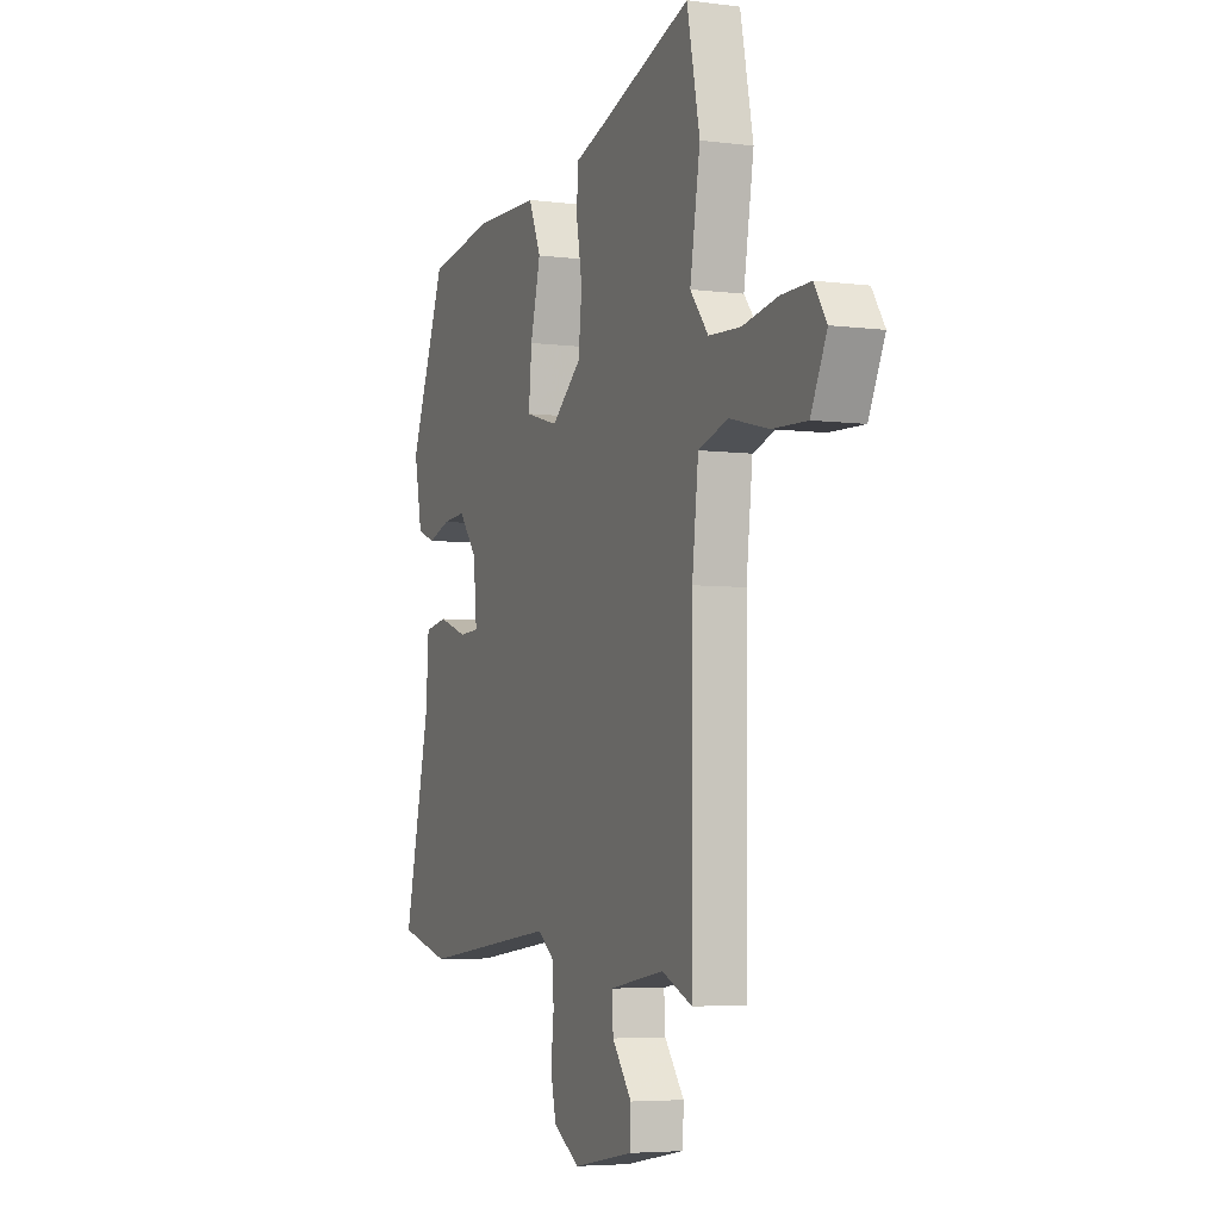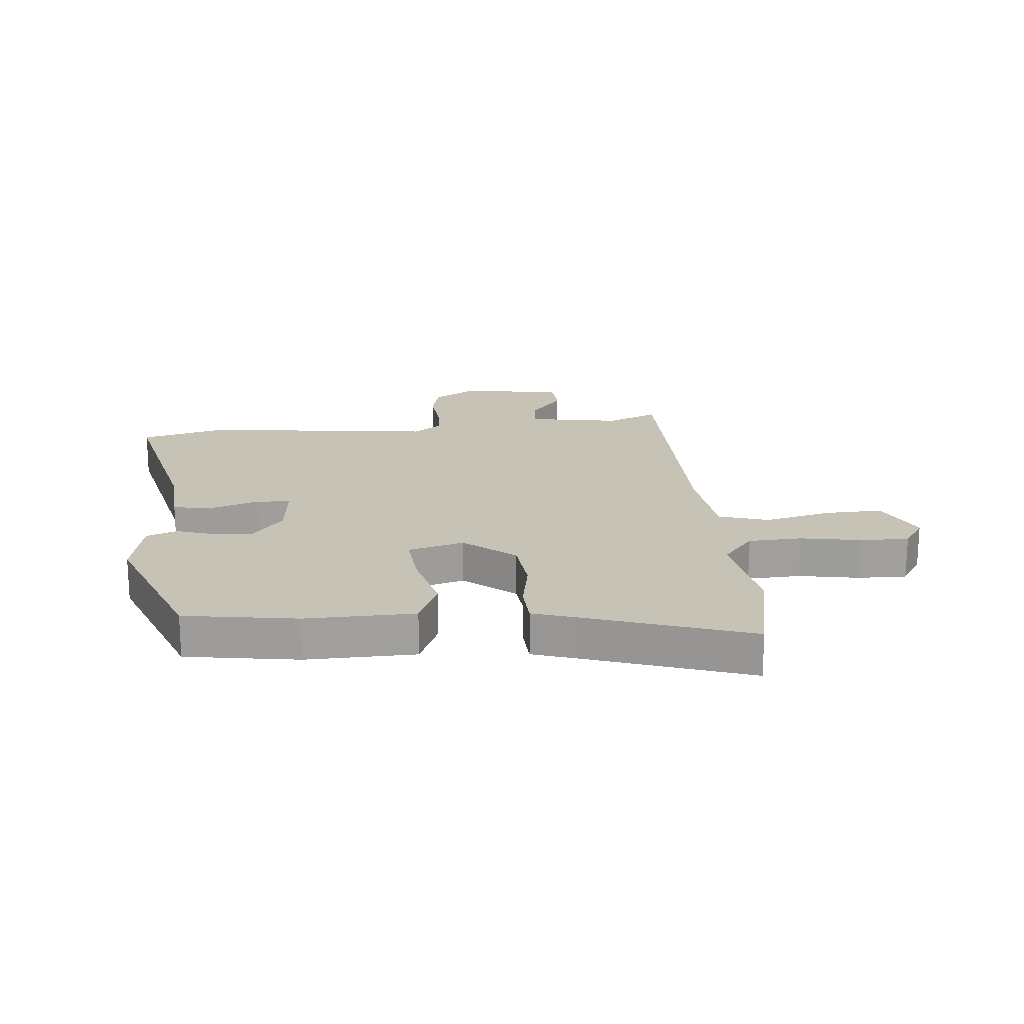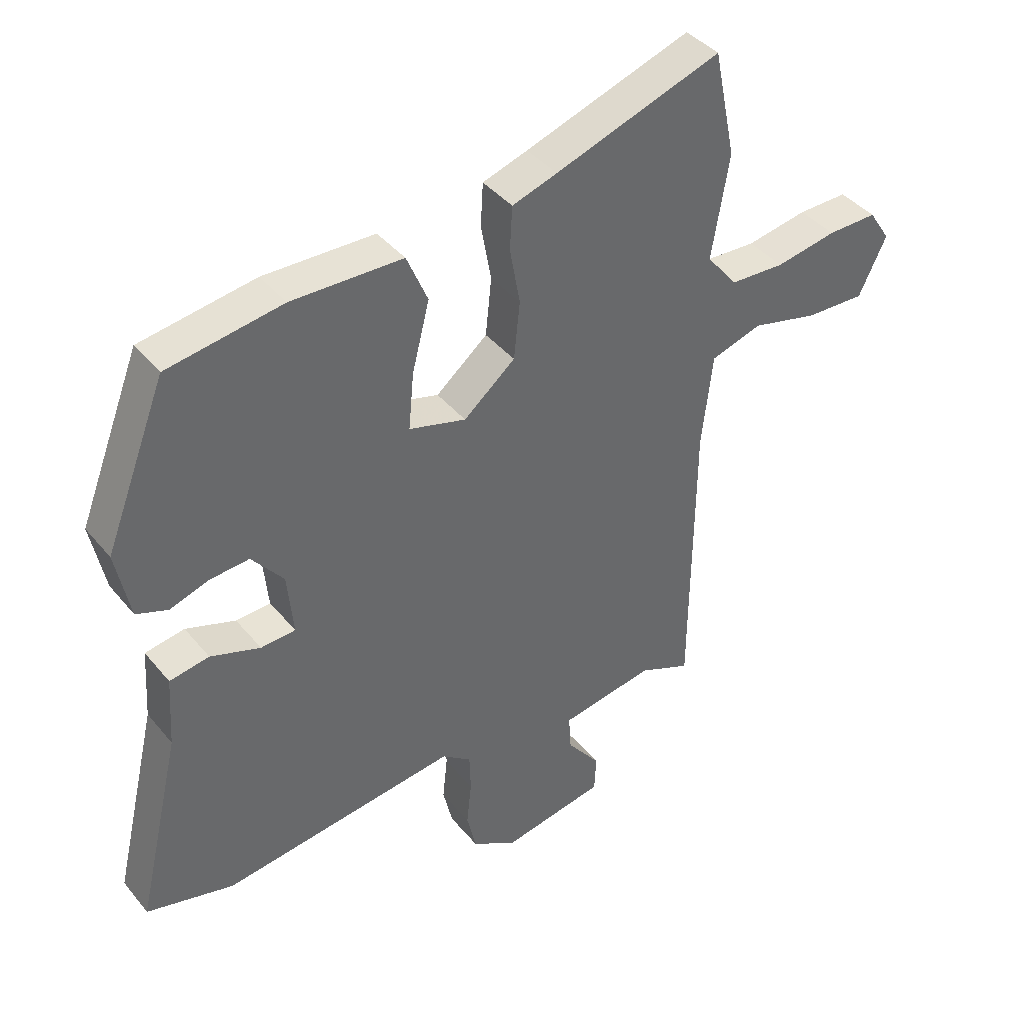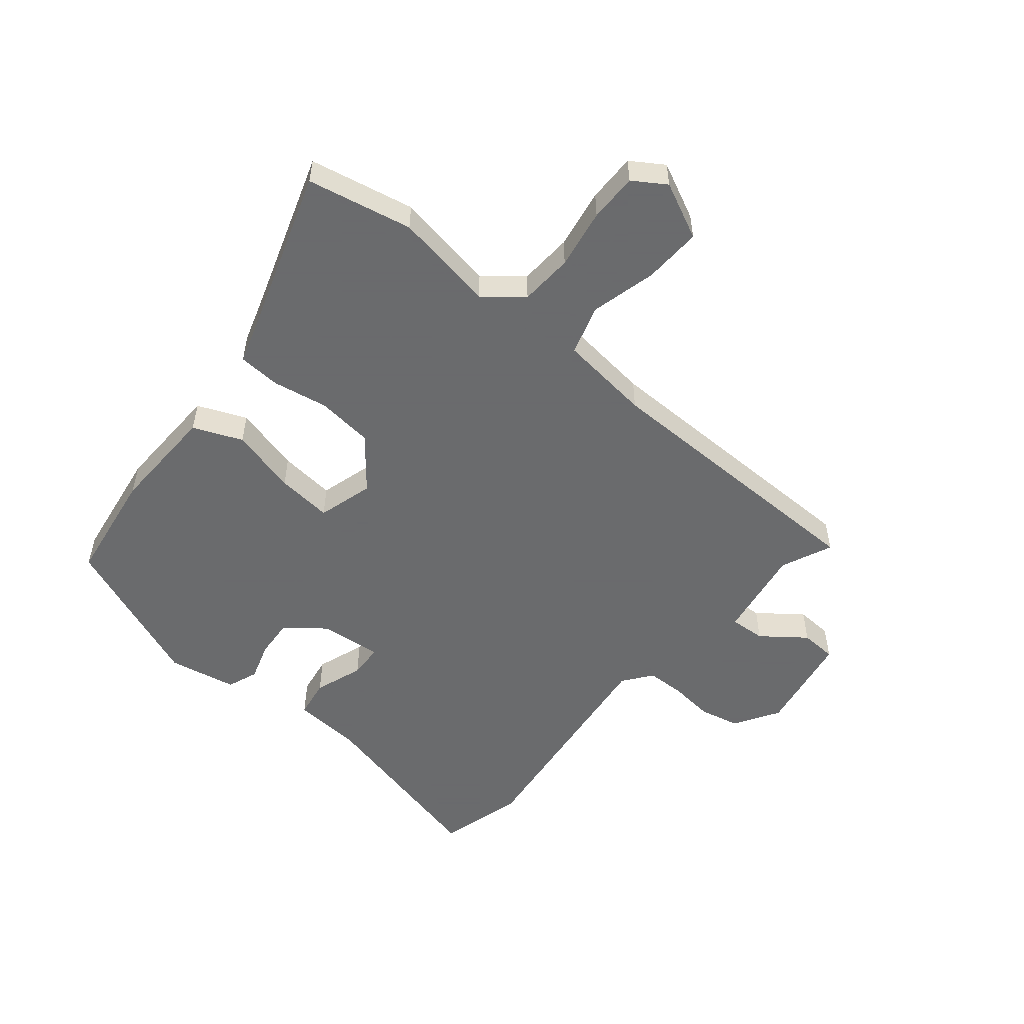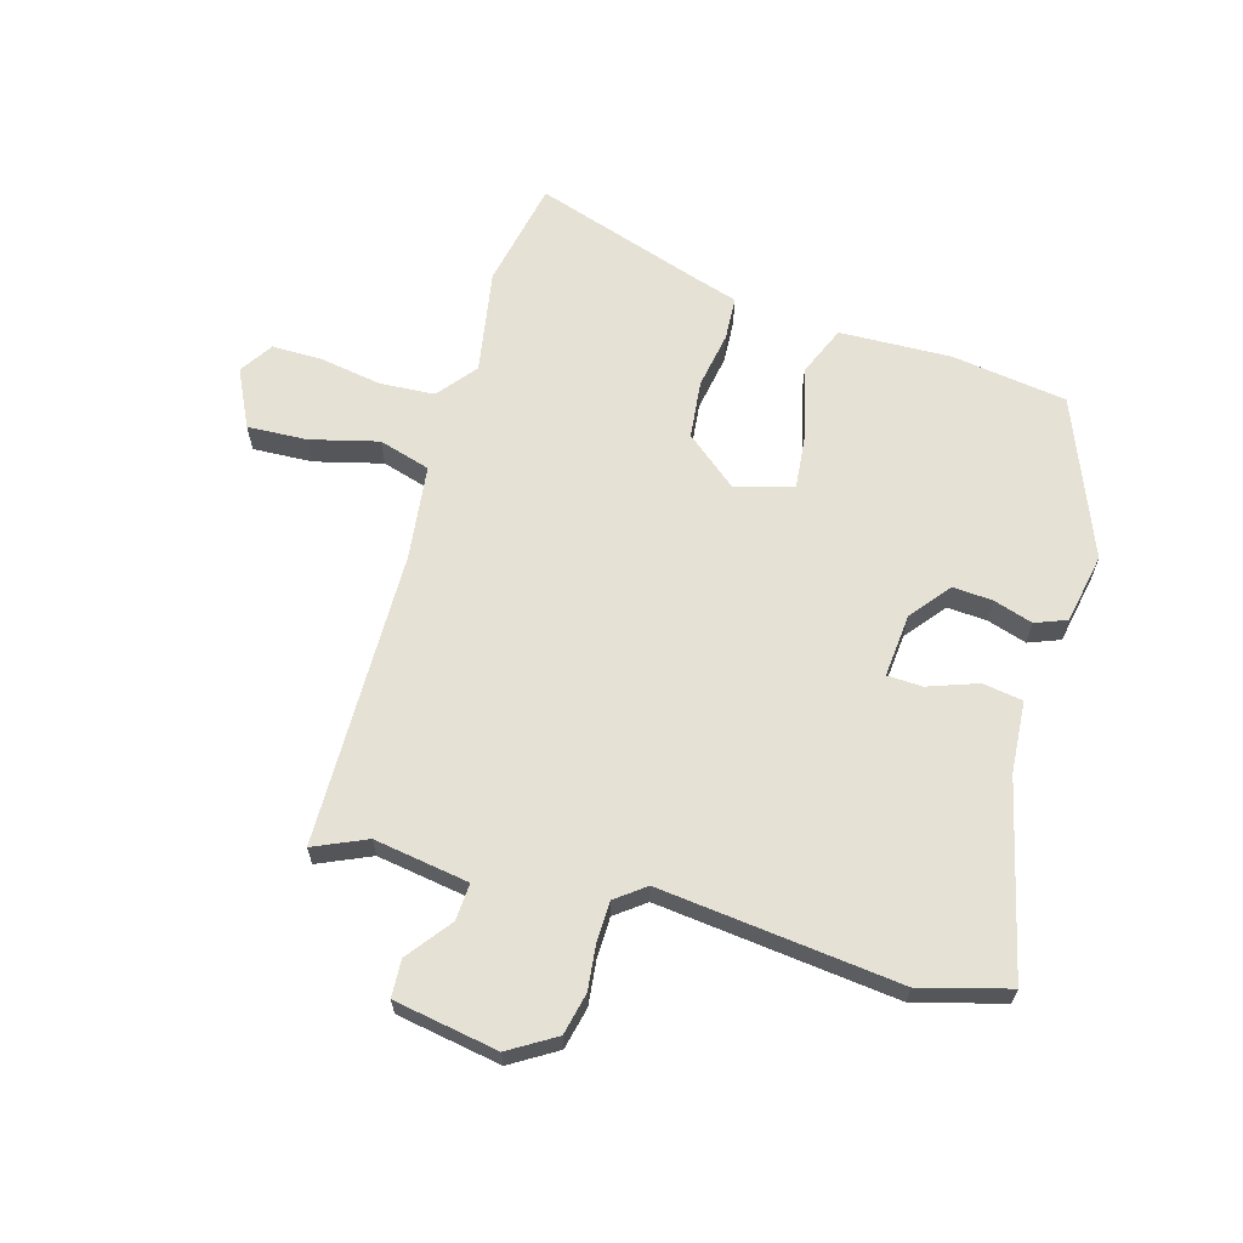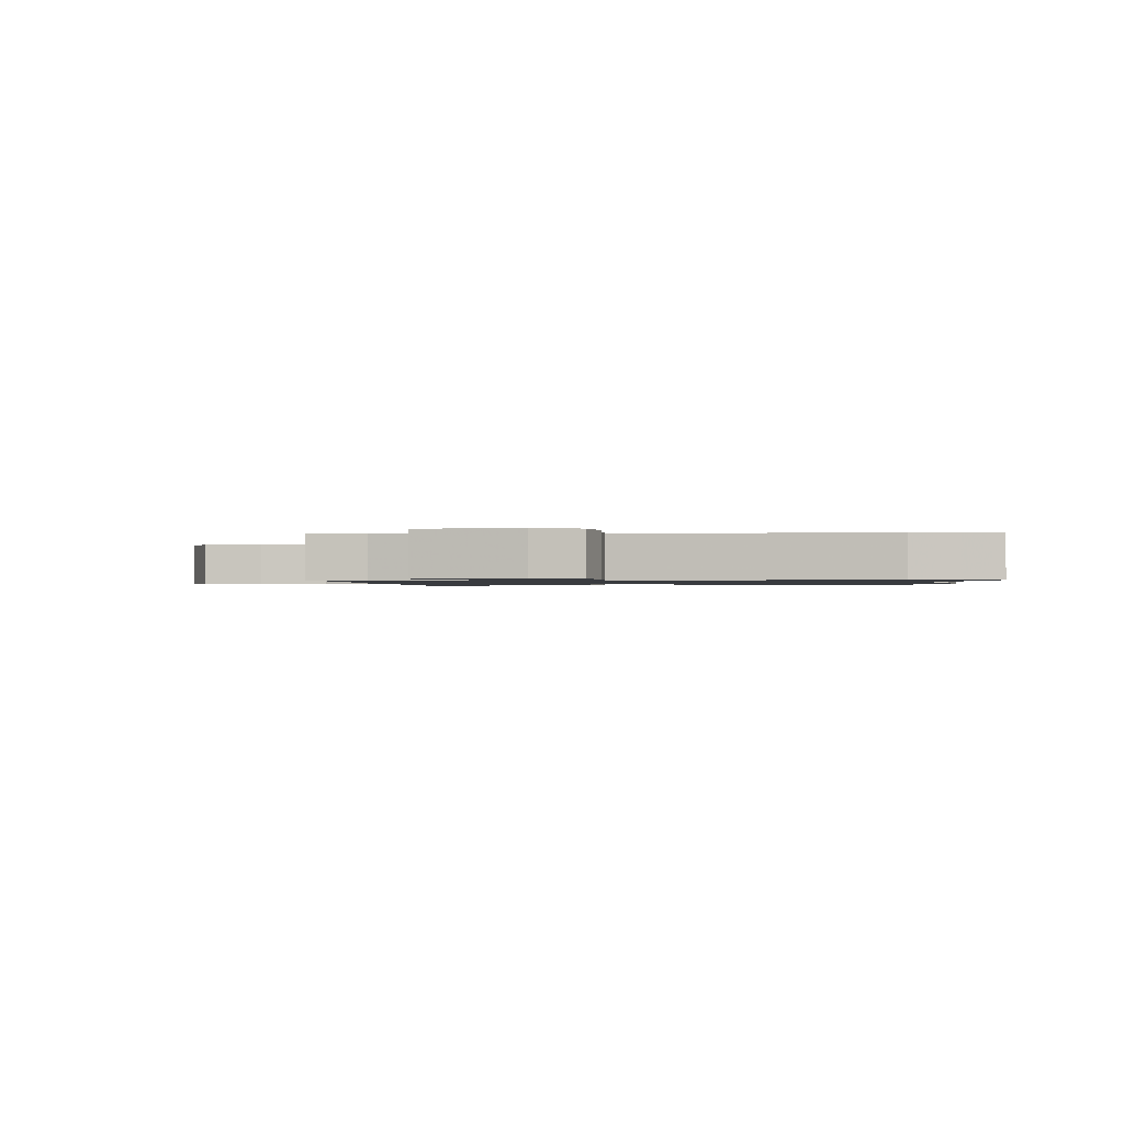
<metadata>
{"format":"obj","ext":"obj","renderer":"f3d","projection":"perspective","resolution":1024,"background":"white","views":[{"elev":-5.0,"azim":67.7,"up":"+Z"},{"elev":19.2,"azim":-5.1,"up":"+Y"},{"elev":40.8,"azim":-35.5,"up":"+Z"},{"elev":-53.2,"azim":50.2,"up":"+Y"},{"elev":64.1,"azim":-164.3,"up":"+Y"},{"elev":-1.0,"azim":-174.3,"up":"+Y"}]}
</metadata>
<code>
v 0.479 0.07 -0.555
v 0.392 0.07 -0.517
v 0.235 0.07 -0.543
v 0.239 0.07 -0.604
v 0.295 0.07 -0.677
v 0.292 0.07 -0.739
v 0.12 0.07 -0.77
v 0.044 0.07 -0.724
v 0.028 0.07 -0.655
v 0.036 0.07 -0.579
v 0.034 0.07 -0.514
v -0.015 0.07 -0.477
v -0.41 0.07 -0.524
v -0.556 0.07 -0.485
v -0.481 0.07 -0.165
v -0.473 0.07 -0.046
v -0.407 0.07 -0.035
v -0.324 0.07 -0.064
v -0.266 0.07 -0.061
v -0.276 0.07 0.044
v -0.329 0.07 0.11
v -0.395 0.07 0.105
v -0.46 0.07 0.084
v -0.512 0.07 0.104
v -0.535 0.07 0.22
v -0.432 0.07 0.483
v -0.241 0.07 0.512
v -0.056 0.07 0.507
v -0.021 0.07 0.424
v -0.05 0.07 0.31
v -0.059 0.07 0.215
v 0.036 0.07 0.188
v 0.122 0.07 0.259
v 0.132 0.07 0.355
v 0.115 0.07 0.45
v 0.119 0.07 0.522
v 0.194 0.07 0.546
v 0.471 0.07 0.639
v 0.508 0.07 0.46
v 0.479 0.07 0.287
v 0.531 0.07 0.223
v 0.622 0.07 0.218
v 0.724 0.07 0.236
v 0.807 0.07 0.237
v 0.843 0.07 0.182
v 0.797 0.07 0.086
v 0.698 0.07 0.09
v 0.586 0.07 0.118
v 0.501 0.07 0.092
v 0.483 0.07 -0.065
v 0.479 0 -0.555
v 0.392 0 -0.517
v 0.235 0 -0.543
v 0.239 0 -0.604
v 0.295 0 -0.677
v 0.292 0 -0.739
v 0.12 0 -0.77
v 0.044 0 -0.724
v 0.028 0 -0.655
v 0.036 0 -0.579
v 0.034 0 -0.514
v -0.015 0 -0.477
v -0.41 0 -0.524
v -0.556 0 -0.485
v -0.481 0 -0.165
v -0.473 0 -0.046
v -0.407 0 -0.035
v -0.324 0 -0.064
v -0.266 0 -0.061
v -0.276 0 0.044
v -0.329 0 0.11
v -0.395 0 0.105
v -0.46 0 0.084
v -0.512 0 0.104
v -0.535 0 0.22
v -0.432 0 0.483
v -0.241 0 0.512
v -0.056 0 0.507
v -0.021 0 0.424
v -0.05 0 0.31
v -0.059 0 0.215
v 0.036 0 0.188
v 0.122 0 0.259
v 0.132 0 0.355
v 0.115 0 0.45
v 0.119 0 0.522
v 0.194 0 0.546
v 0.471 0 0.639
v 0.508 0 0.46
v 0.479 0 0.287
v 0.531 0 0.223
v 0.622 0 0.218
v 0.724 0 0.236
v 0.807 0 0.237
v 0.843 0 0.182
v 0.797 0 0.086
v 0.698 0 0.09
v 0.586 0 0.118
v 0.501 0 0.092
v 0.483 0 -0.065
f 46 47 48
f 45 46 48
f 44 45 48
f 43 44 48
f 42 43 48
f 41 42 48 49
f 40 41 49
f 37 38 39 40
f 40 49 50
f 37 40 50
f 36 37 50
f 35 36 50
f 34 35 50
f 28 29 30
f 27 28 30
f 26 27 30
f 25 26 30
f 24 25 30
f 23 24 30
f 22 23 30
f 21 22 30 31
f 20 21 31 32
f 15 16 17 18
f 15 18 19
f 14 15 19
f 13 14 19
f 12 13 19
f 19 20 32
f 12 19 32
f 11 12 32
f 8 9 10
f 7 8 10
f 6 7 10
f 5 6 10
f 4 5 10
f 11 32 33
f 10 11 33
f 4 10 33
f 3 4 33
f 33 34 50
f 3 33 50
f 2 3 50
f 1 2 50
f 98 97 96
f 98 96 95
f 98 95 94
f 98 94 93
f 98 93 92
f 99 98 92 91
f 99 91 90
f 90 89 88 87
f 100 99 90
f 100 90 87
f 100 87 86
f 100 86 85
f 100 85 84
f 80 79 78
f 80 78 77
f 80 77 76
f 80 76 75
f 80 75 74
f 80 74 73
f 80 73 72
f 81 80 72 71
f 82 81 71 70
f 68 67 66 65
f 69 68 65
f 69 65 64
f 69 64 63
f 69 63 62
f 82 70 69
f 82 69 62
f 82 62 61
f 60 59 58
f 60 58 57
f 60 57 56
f 60 56 55
f 60 55 54
f 83 82 61
f 83 61 60
f 83 60 54
f 83 54 53
f 100 84 83
f 100 83 53
f 100 53 52
f 100 52 51
f 1 51 52 2
f 2 52 53 3
f 3 53 54 4
f 4 54 55 5
f 5 55 56 6
f 6 56 57 7
f 7 57 58 8
f 8 58 59 9
f 9 59 60 10
f 10 60 61 11
f 11 61 62 12
f 12 62 63 13
f 13 63 64 14
f 14 64 65 15
f 15 65 66 16
f 16 66 67 17
f 17 67 68 18
f 18 68 69 19
f 19 69 70 20
f 20 70 71 21
f 21 71 72 22
f 22 72 73 23
f 23 73 74 24
f 24 74 75 25
f 25 75 76 26
f 26 76 77 27
f 27 77 78 28
f 28 78 79 29
f 29 79 80 30
f 30 80 81 31
f 31 81 82 32
f 32 82 83 33
f 33 83 84 34
f 34 84 85 35
f 35 85 86 36
f 36 86 87 37
f 37 87 88 38
f 38 88 89 39
f 39 89 90 40
f 40 90 91 41
f 41 91 92 42
f 42 92 93 43
f 43 93 94 44
f 44 94 95 45
f 45 95 96 46
f 46 96 97 47
f 47 97 98 48
f 48 98 99 49
f 49 99 100 50
f 50 100 51 1

</code>
